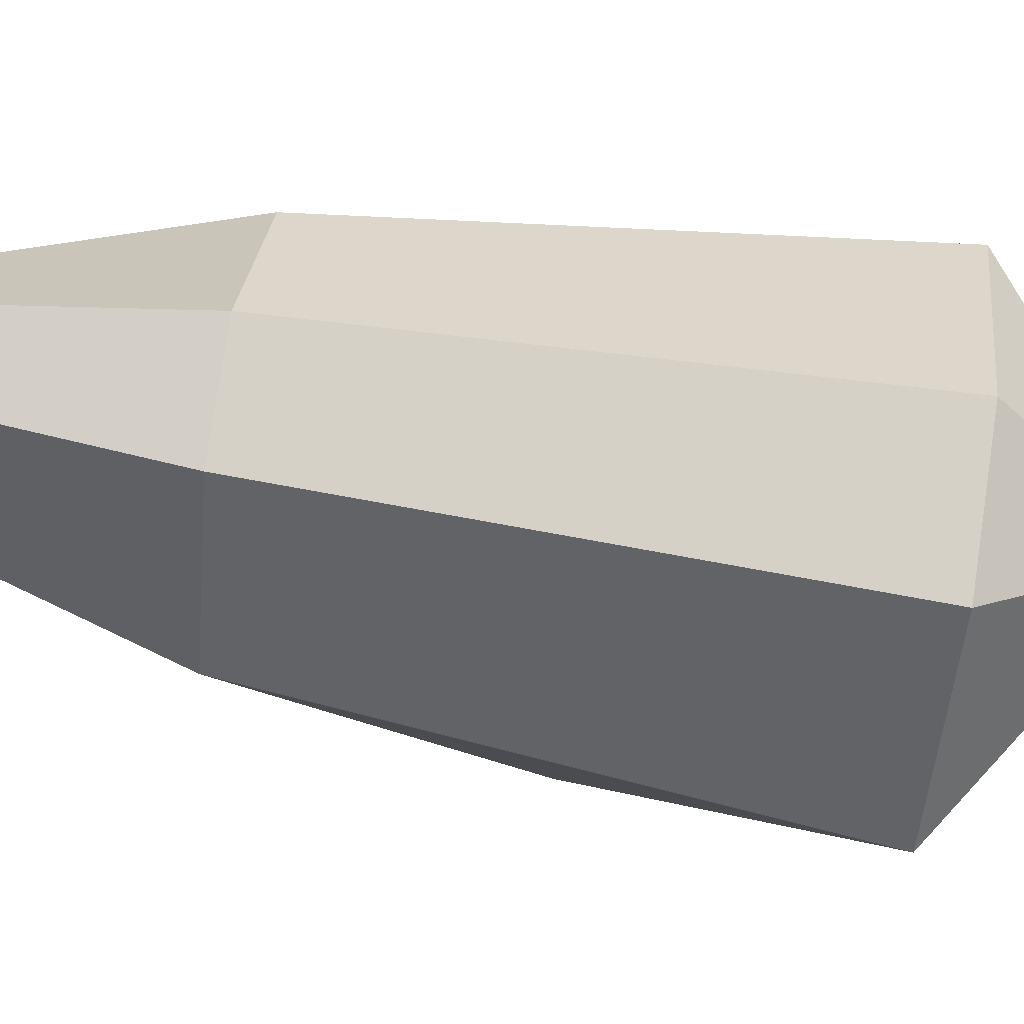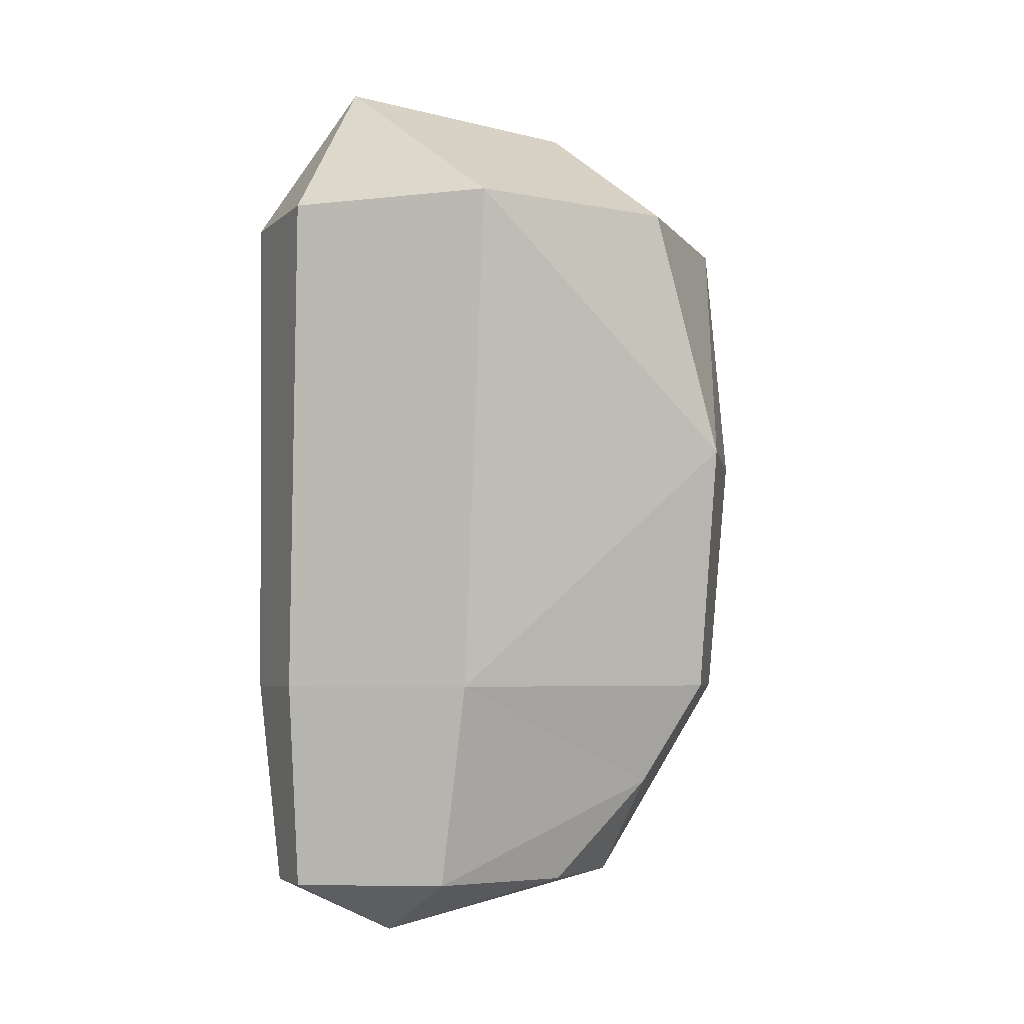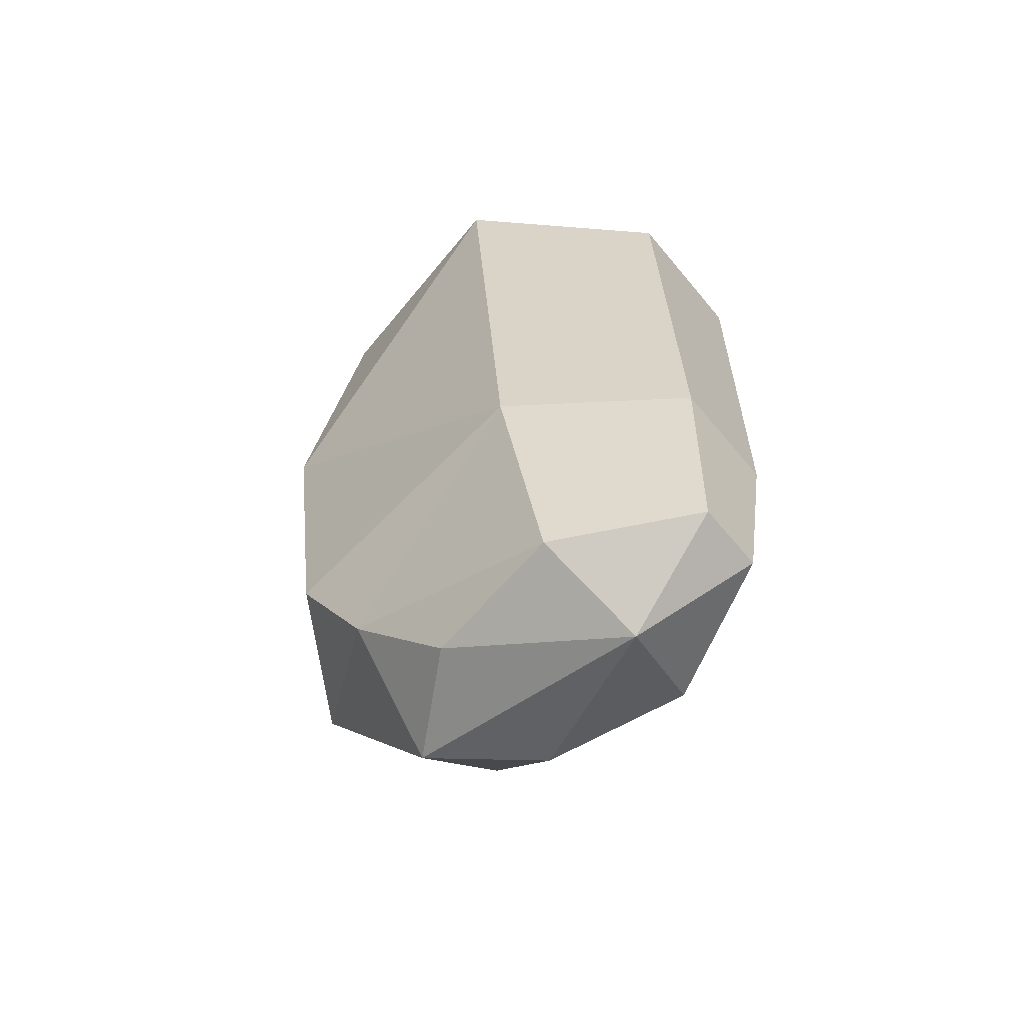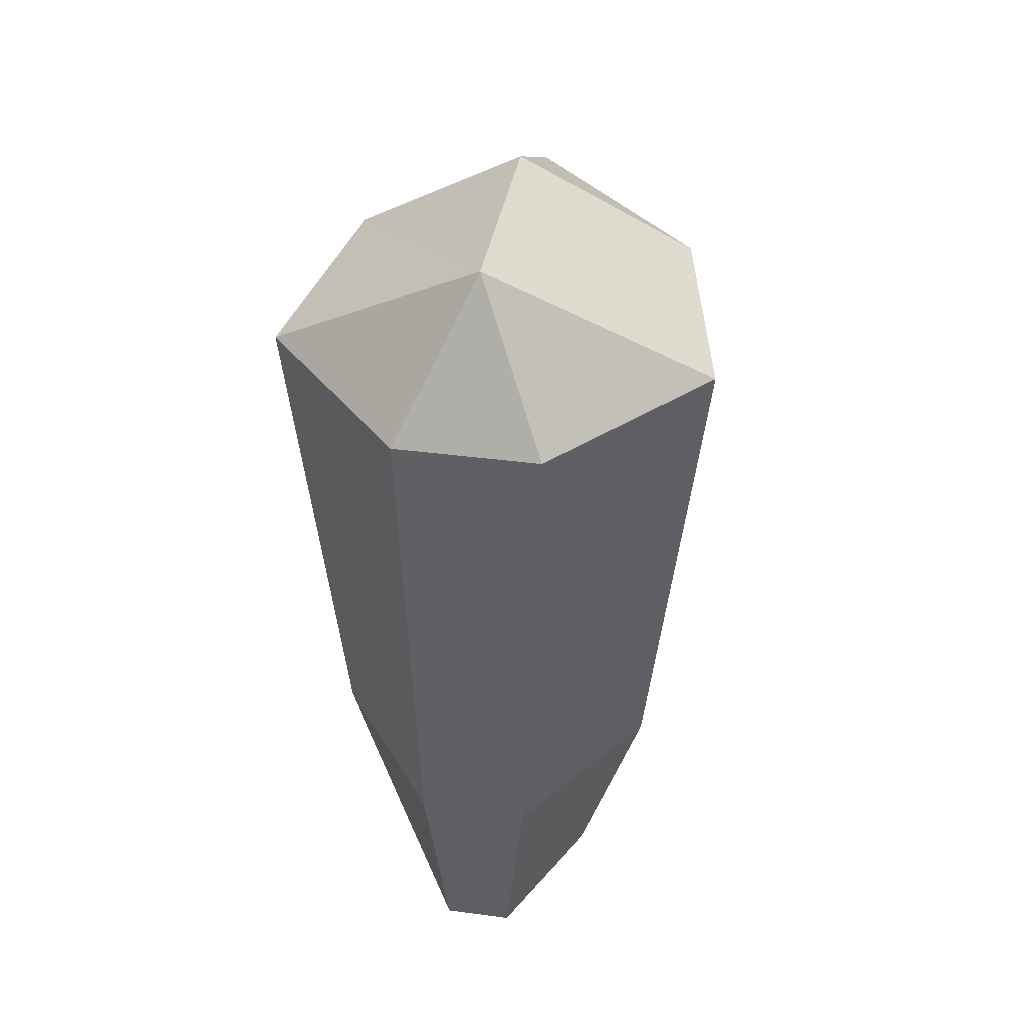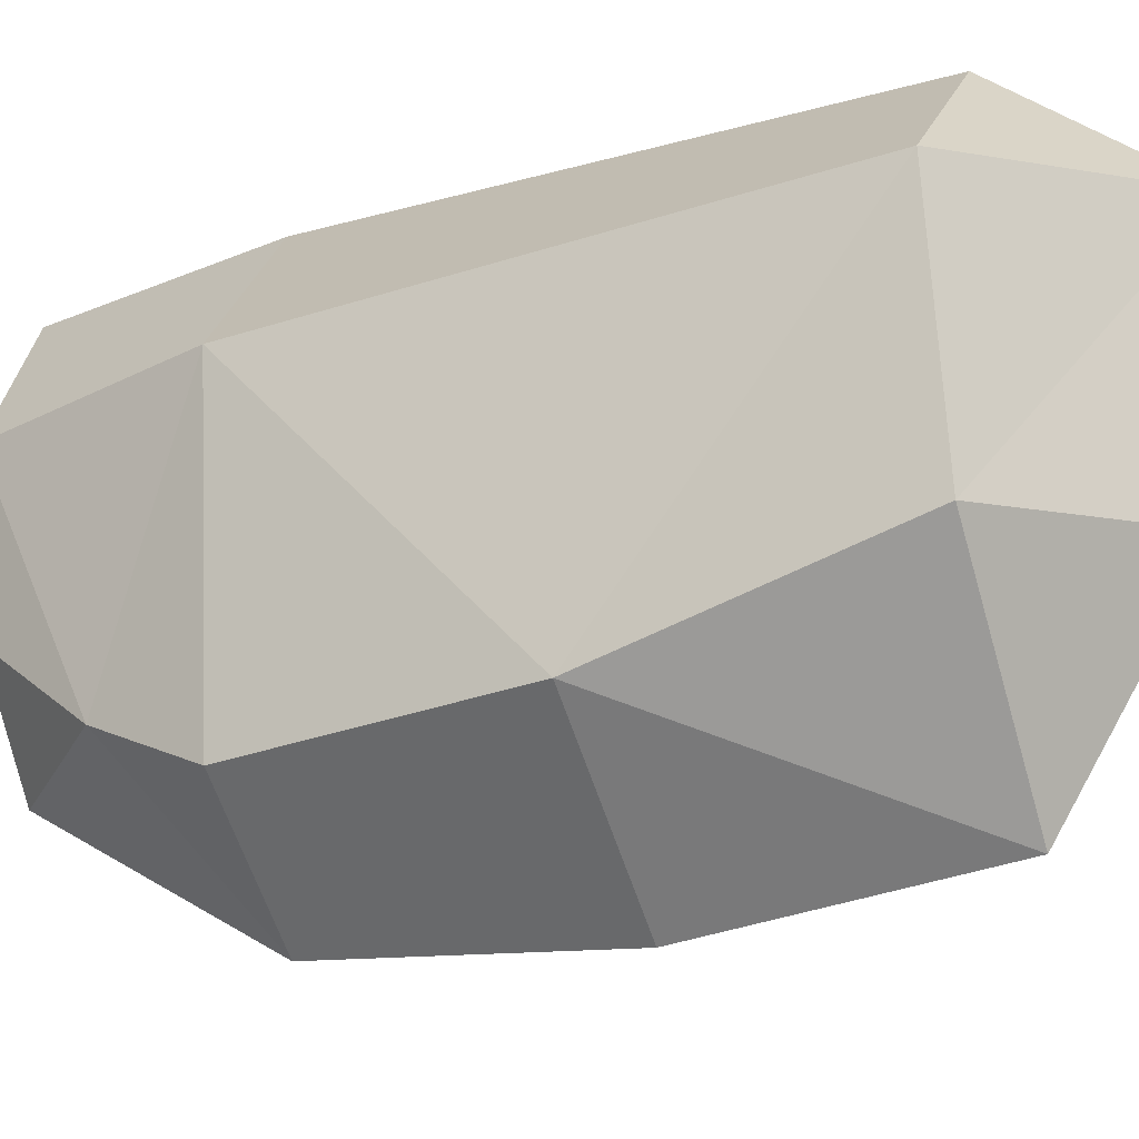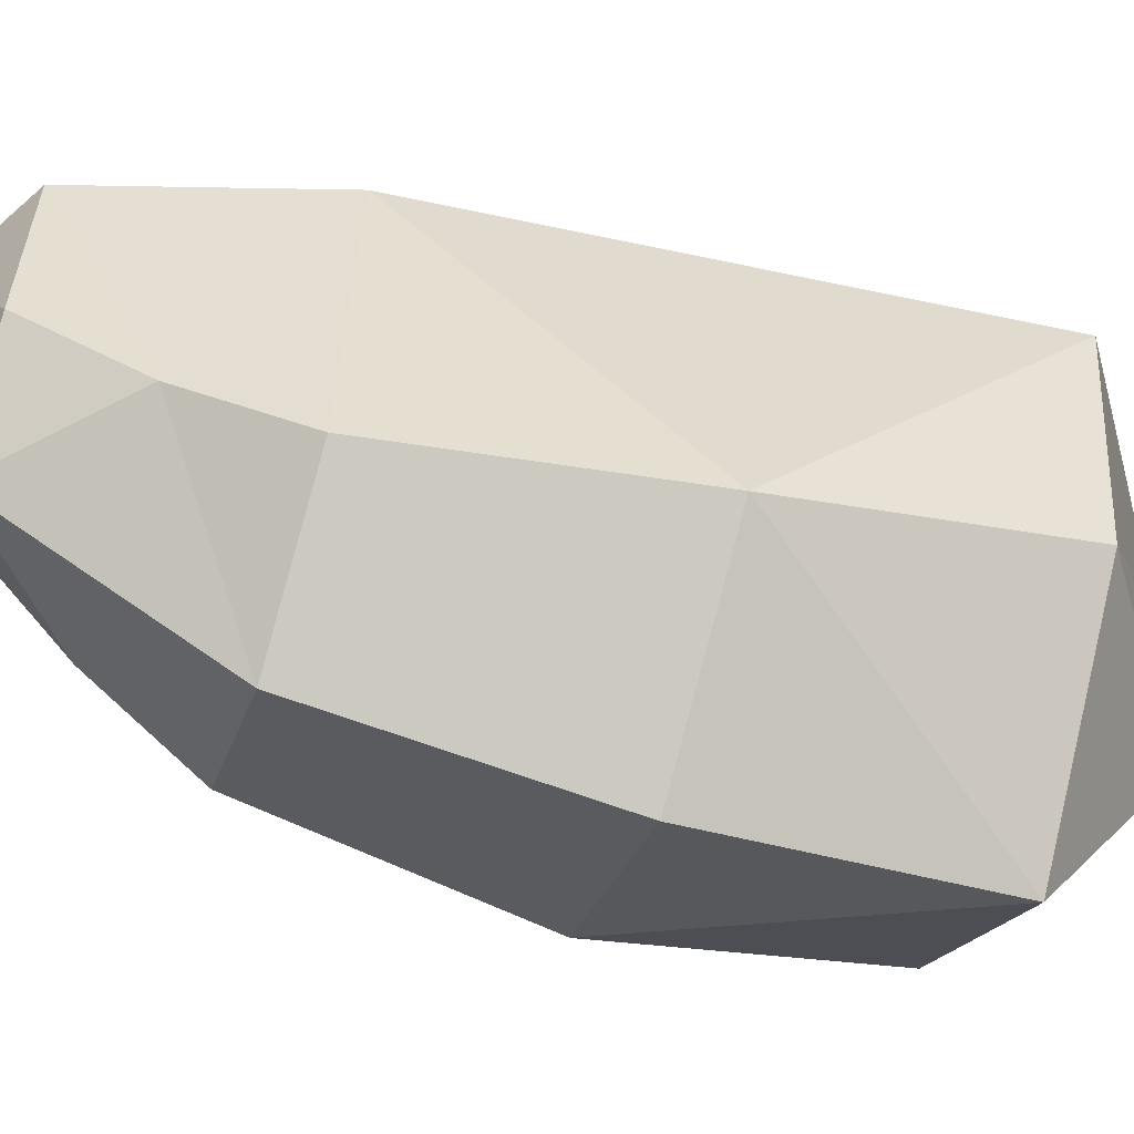
<metadata>
{"format":"obj","ext":"obj","renderer":"f3d","projection":"perspective","resolution":1024,"background":"white","views":[{"elev":79.3,"azim":-81.6,"up":"+Y"},{"elev":-4.4,"azim":-113.2,"up":"+Z"},{"elev":-64.7,"azim":129.5,"up":"+Z"},{"elev":41.6,"azim":-171.2,"up":"+Z"},{"elev":-26.9,"azim":-68.4,"up":"+Y"},{"elev":-60.1,"azim":-108.0,"up":"+Y"}]}
</metadata>
<code>
o Mesh.009_Cylinder.008
v -0.000252 0.4201 -9.436
v -2.873 -5.455 -7.464
v -3.74 -0.3101 -7.464
v 2e-06 1.996 23.23
v -7.796 -0.31 18
v -6.264 -8.169 18
v -1.206 4.477 -7.464
v -2.517 5.109 18
v 1.224 4.464 -7.464
v 2.544 5.096 18
v 3.748 -0.3397 -7.464
v 7.803 -0.3397 18
v 2.858 -5.479 -7.464
v 6.245 -8.193 18
v -0.01195 -8.762 -7.464
v -6.003 -0.3101 -0.05298
v -1.938 5.109 -0.05298
v 1.958 5.096 -0.05298
v 6.007 -0.3397 -0.05298
v -6.264 -10.69 9
v -4.823 -10.69 -0.05298
v 6.245 -10.72 9
v 4.808 -10.72 -0.05298
v -0.01195 -13.72 -0.05298
v -0.0152 -13.72 18
v -3.848 -8.662 -3.759
v 3.833 -8.686 -3.759
v -0.0152 -14.62 9
v -0.007599 -6.692 22.29
f 1 2 3
f 4 5 6
f 1 3 7
f 4 8 5
f 1 7 9
f 4 10 8
f 1 9 11
f 4 12 10
f 1 11 13
f 4 14 12
f 1 13 15
f 2 1 15
f 3 16 17 7
f 16 5 8 17
f 7 17 18 9
f 17 8 10 18
f 9 18 19 11
f 18 10 12 19
f 20 5 16
f 21 20 16
f 20 6 5
f 22 19 12
f 14 22 12
f 22 23 19
f 23 22 24
f 22 14 25
f 6 20 25
f 20 21 24
f 26 16 3
f 2 26 3
f 26 21 16
f 27 11 19
f 23 27 19
f 27 13 11
f 27 24 15
f 13 27 15
f 27 23 24
f 26 15 24
f 21 26 24
f 26 2 15
f 25 28 22
f 28 24 22
f 24 28 20
f 28 25 20
f 4 29 14
f 29 25 14
f 25 29 6
f 29 4 6

</code>
